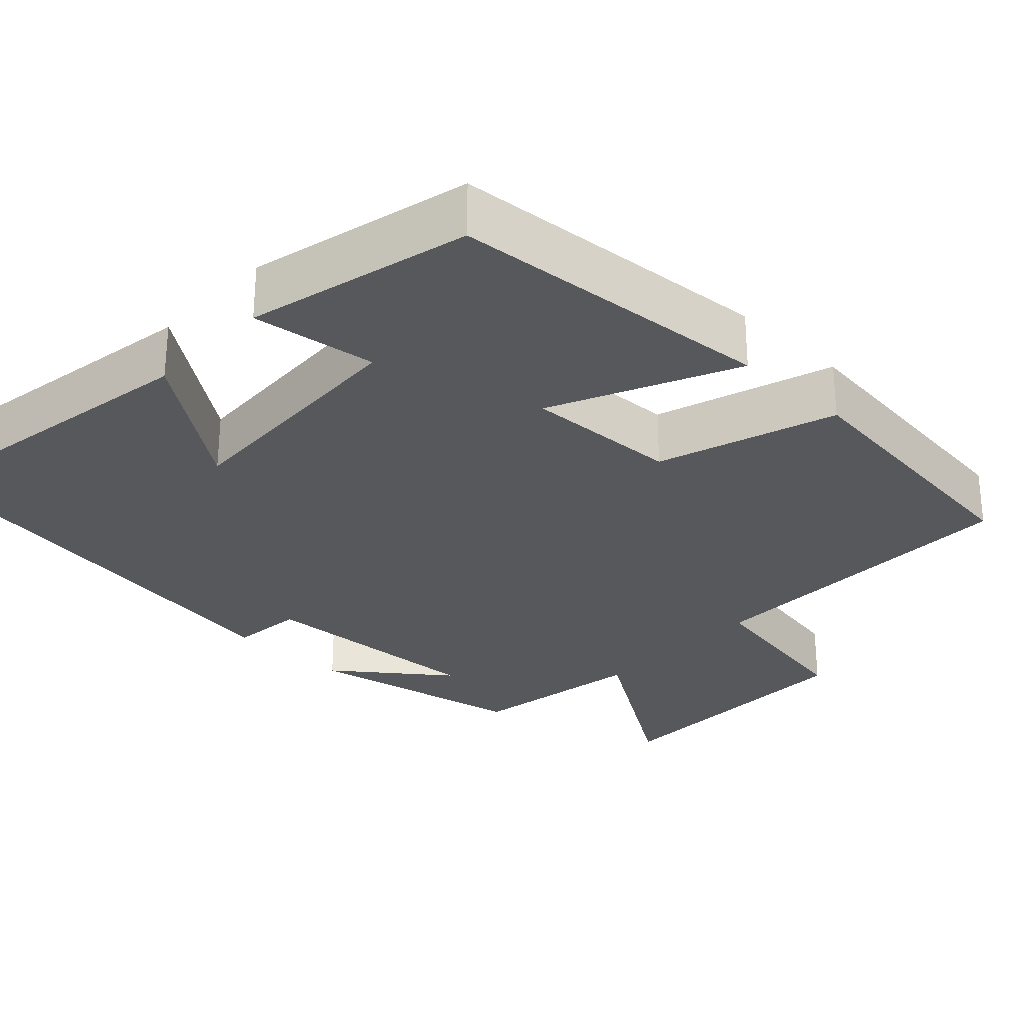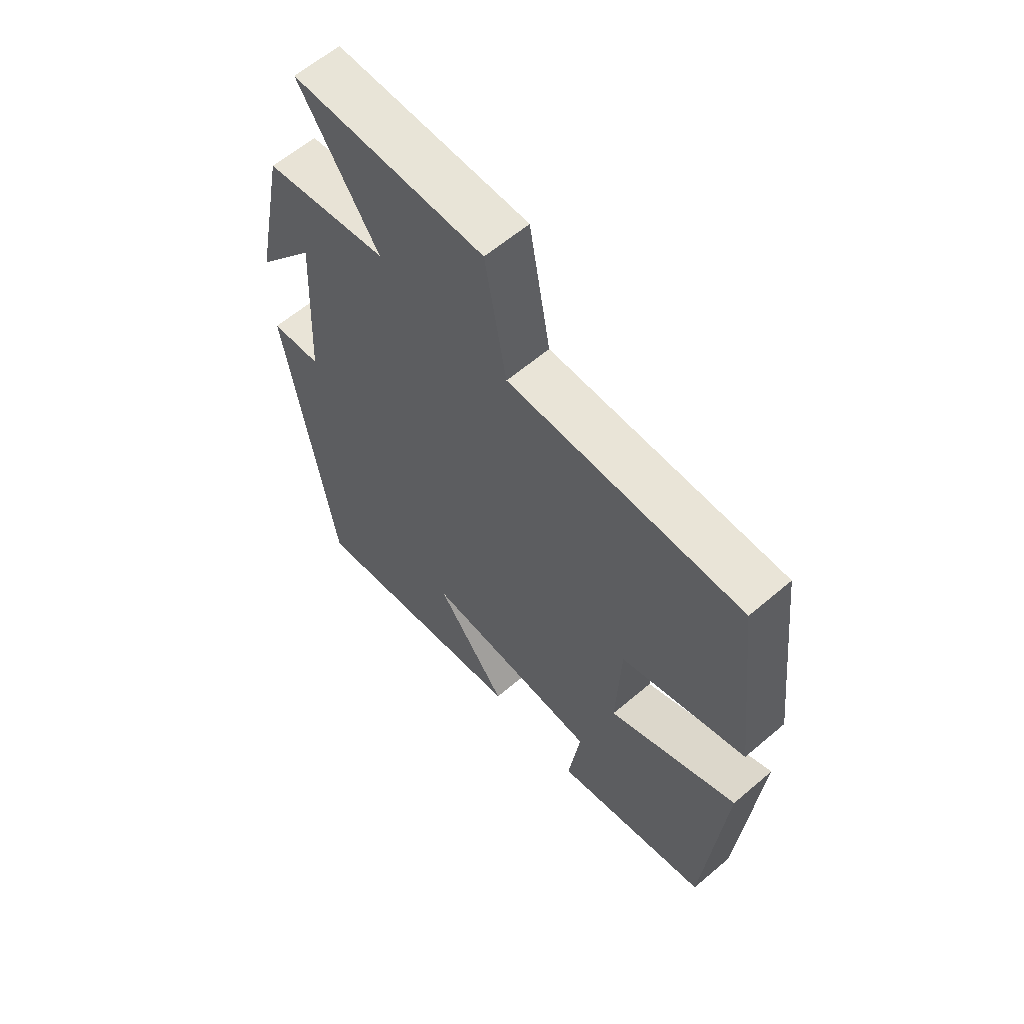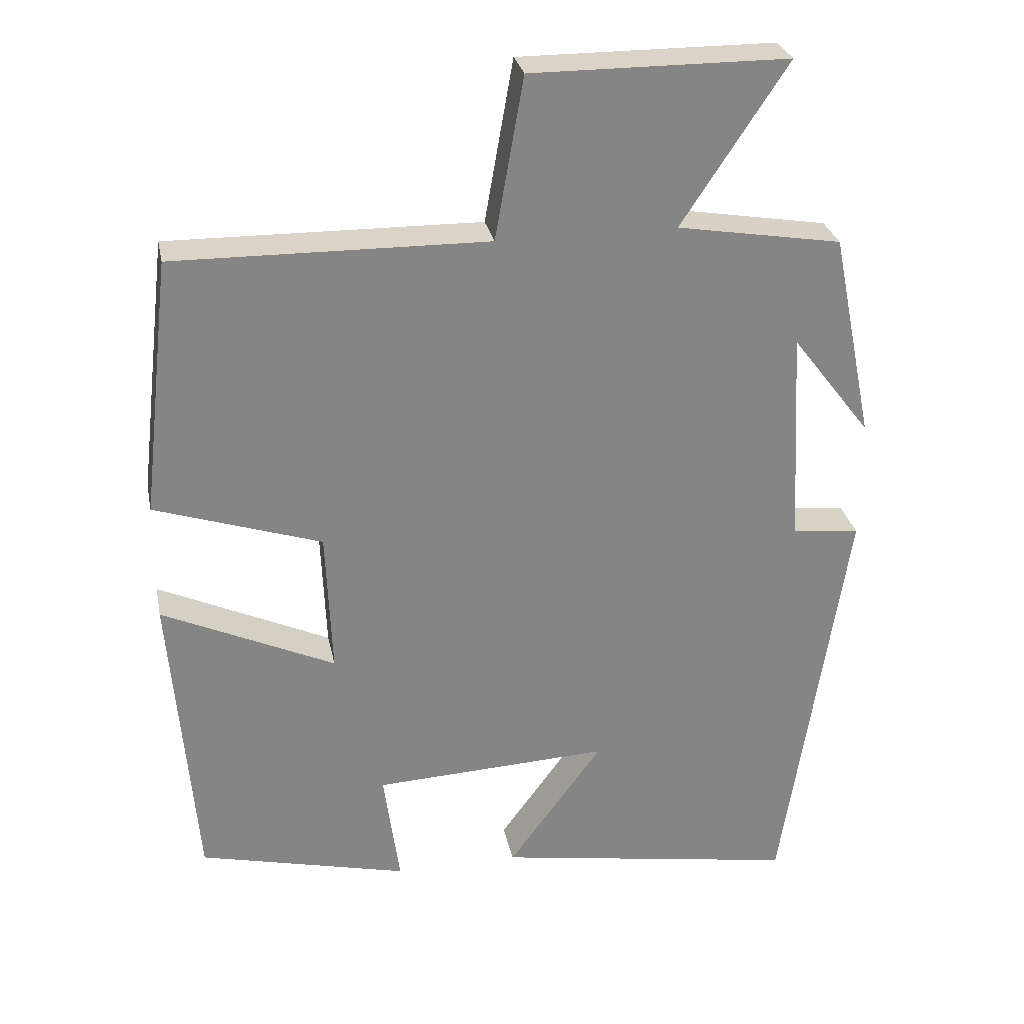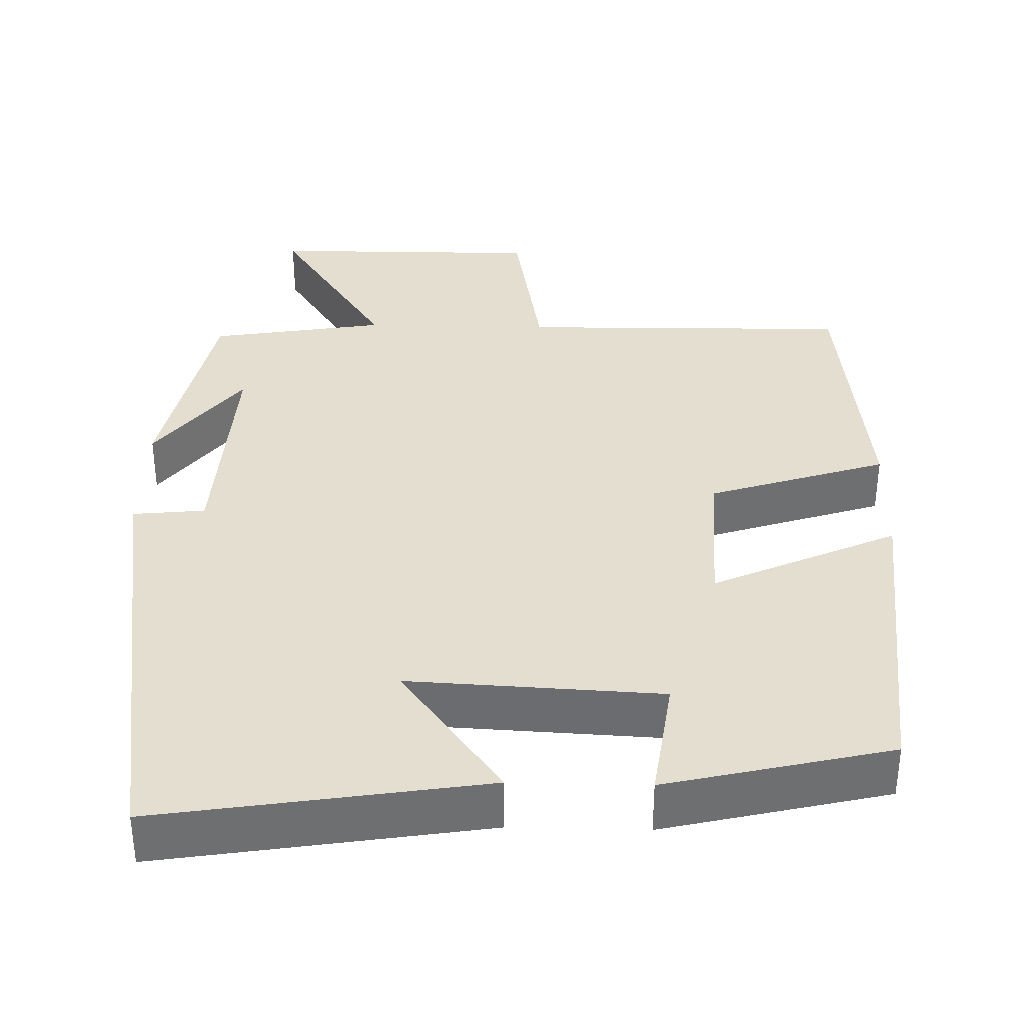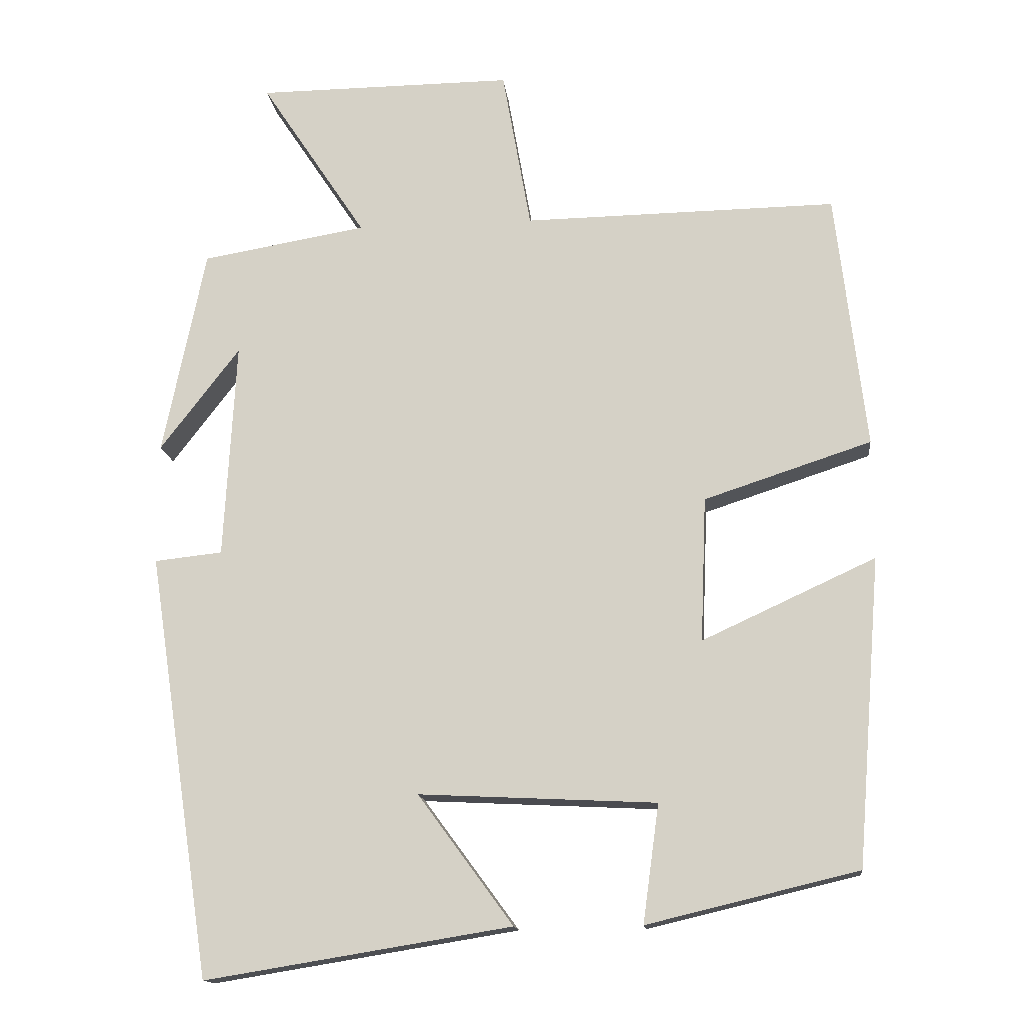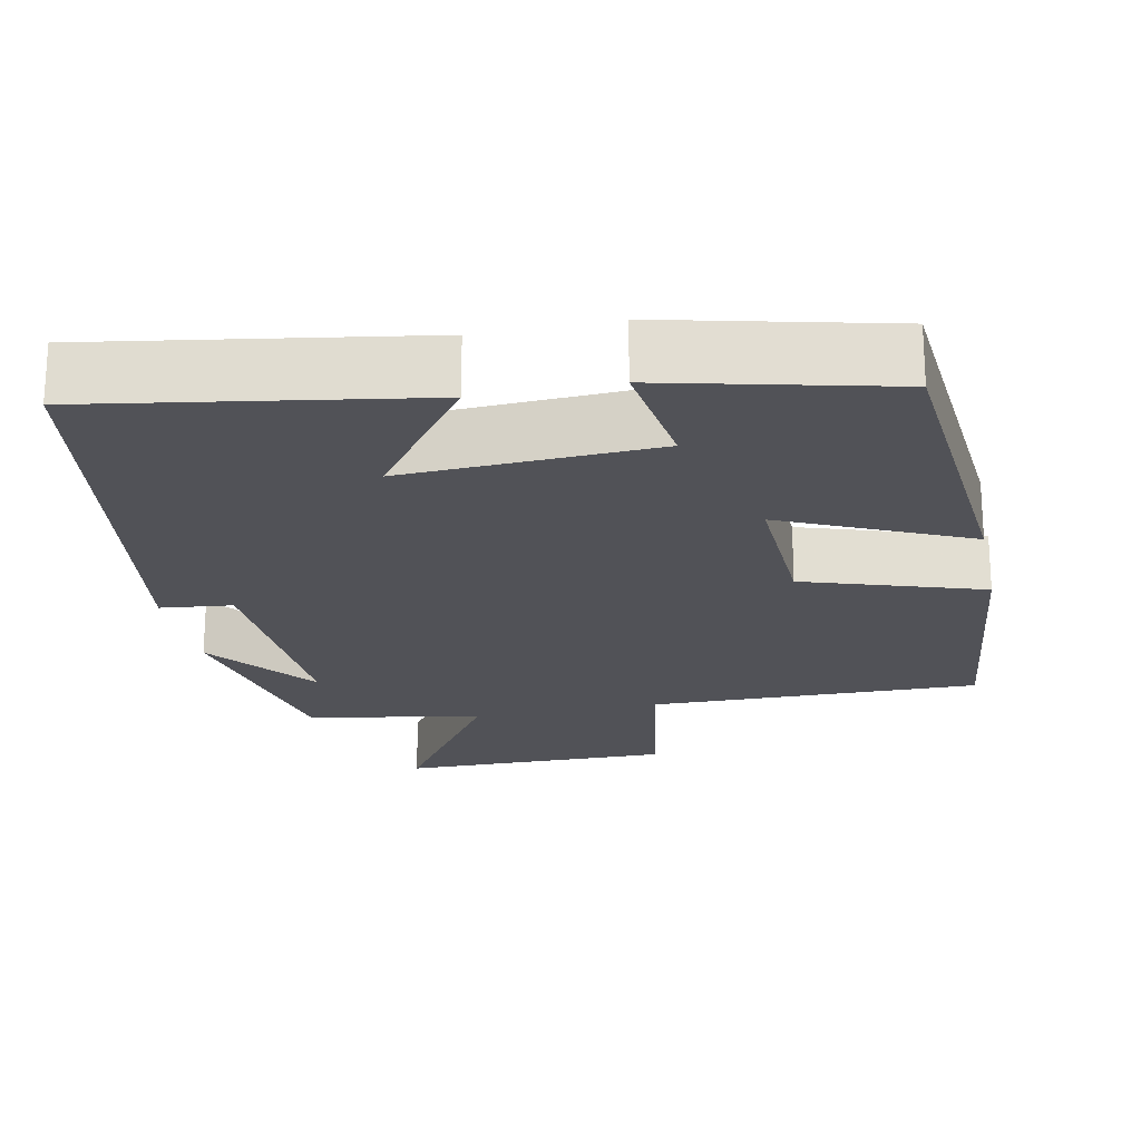
<metadata>
{"format":"obj","ext":"obj","renderer":"f3d","projection":"perspective","resolution":1024,"background":"white","views":[{"elev":-28.8,"azim":-133.4,"up":"+Y"},{"elev":61.5,"azim":-130.9,"up":"+Z"},{"elev":28.7,"azim":-11.3,"up":"+Z"},{"elev":35.8,"azim":-178.5,"up":"+Y"},{"elev":-14.8,"azim":-173.7,"up":"+Z"},{"elev":-21.4,"azim":-168.4,"up":"+Y"}]}
</metadata>
<code>
v 0.412 0.07 -0.568
v -0.006 0.07 -0.5
v 0.124 0.07 -0.323
v -0.2 0.07 -0.339
v -0.178 0.07 -0.5
v -0.466 0.07 -0.431
v -0.5 0.07 -0.011
v -0.263 0.07 -0.12
v -0.271 0.07 0.078
v -0.5 0.07 0.153
v -0.459 0.07 0.506
v -0.03 0.07 0.5
v 0.009 0.07 0.722
v 0.361 0.07 0.72
v 0.216 0.07 0.5
v 0.442 0.07 0.462
v 0.5 0.07 0.177
v 0.391 0.07 0.319
v 0.407 0.07 0.021
v 0.5 0.07 0.011
v 0.412 0 -0.568
v -0.006 0 -0.5
v 0.124 0 -0.323
v -0.2 0 -0.339
v -0.178 0 -0.5
v -0.466 0 -0.431
v -0.5 0 -0.011
v -0.263 0 -0.12
v -0.271 0 0.078
v -0.5 0 0.153
v -0.459 0 0.506
v -0.03 0 0.5
v 0.009 0 0.722
v 0.361 0 0.72
v 0.216 0 0.5
v 0.442 0 0.462
v 0.5 0 0.177
v 0.391 0 0.319
v 0.407 0 0.021
v 0.5 0 0.011
f 19 20 1 2
f 16 17 18
f 15 16 18
f 15 18 19
f 12 13 14 15
f 12 15 19
f 9 10 11 12
f 8 9 12 19
f 5 6 7 8
f 4 5 8
f 3 4 8 19
f 2 3 19
f 22 21 40 39
f 38 37 36
f 38 36 35
f 39 38 35
f 35 34 33 32
f 39 35 32
f 32 31 30 29
f 39 32 29 28
f 28 27 26 25
f 28 25 24
f 39 28 24 23
f 39 23 22
f 1 21 22 2
f 2 22 23 3
f 3 23 24 4
f 4 24 25 5
f 5 25 26 6
f 6 26 27 7
f 7 27 28 8
f 8 28 29 9
f 9 29 30 10
f 10 30 31 11
f 11 31 32 12
f 12 32 33 13
f 13 33 34 14
f 14 34 35 15
f 15 35 36 16
f 16 36 37 17
f 17 37 38 18
f 18 38 39 19
f 19 39 40 20
f 20 40 21 1

</code>
